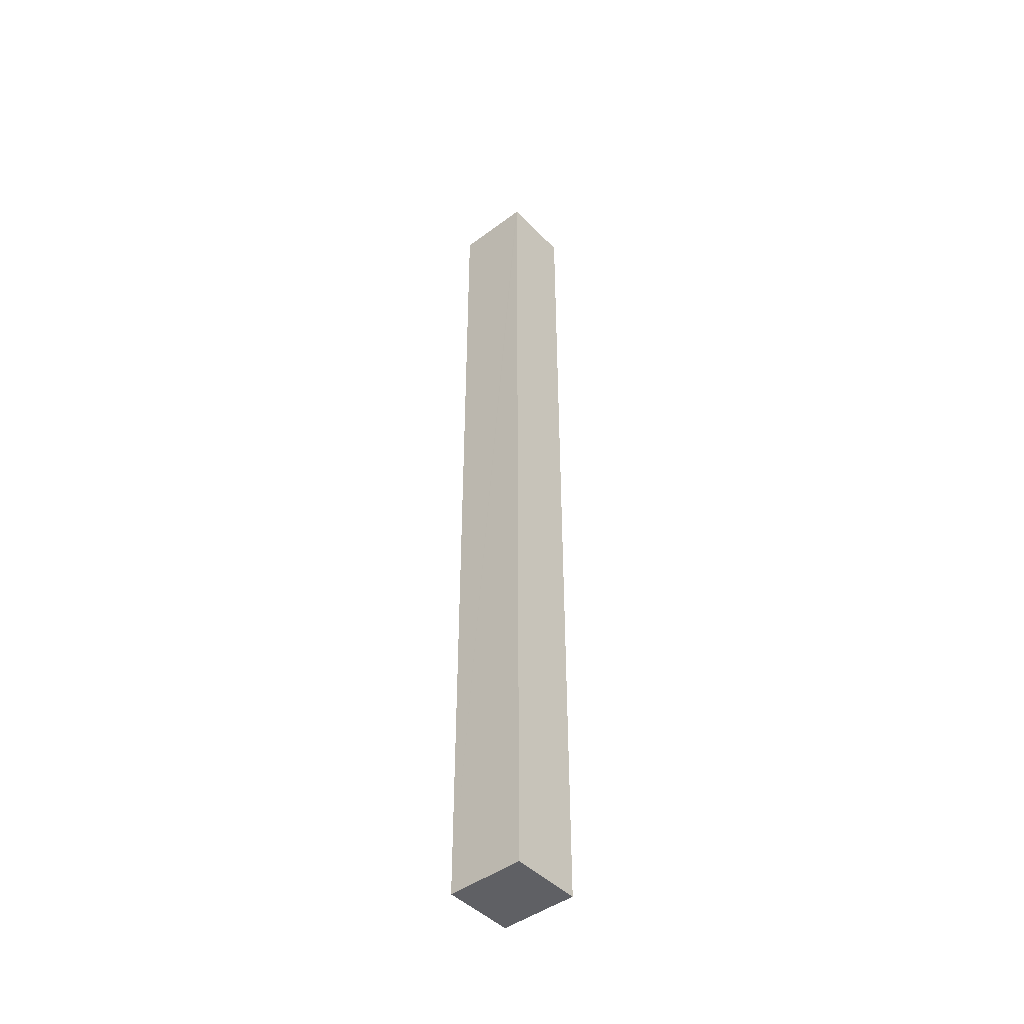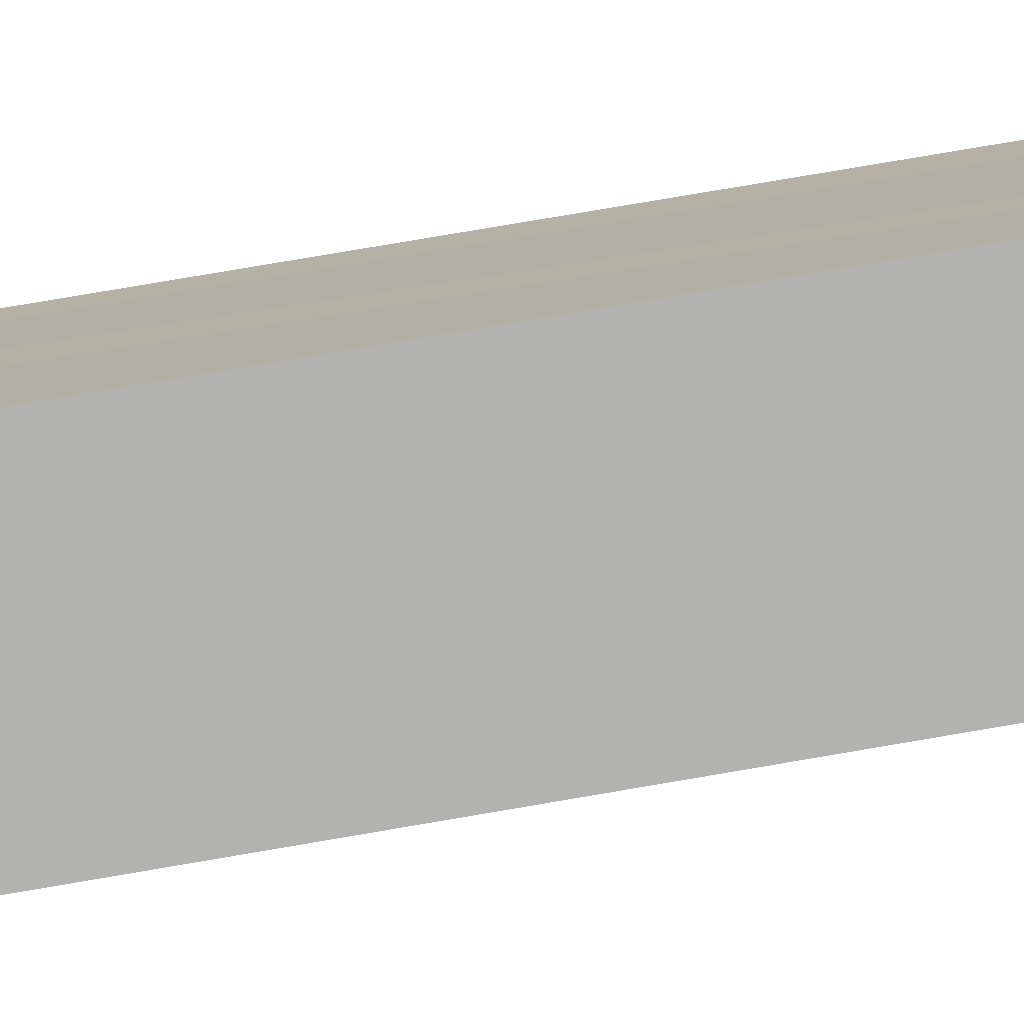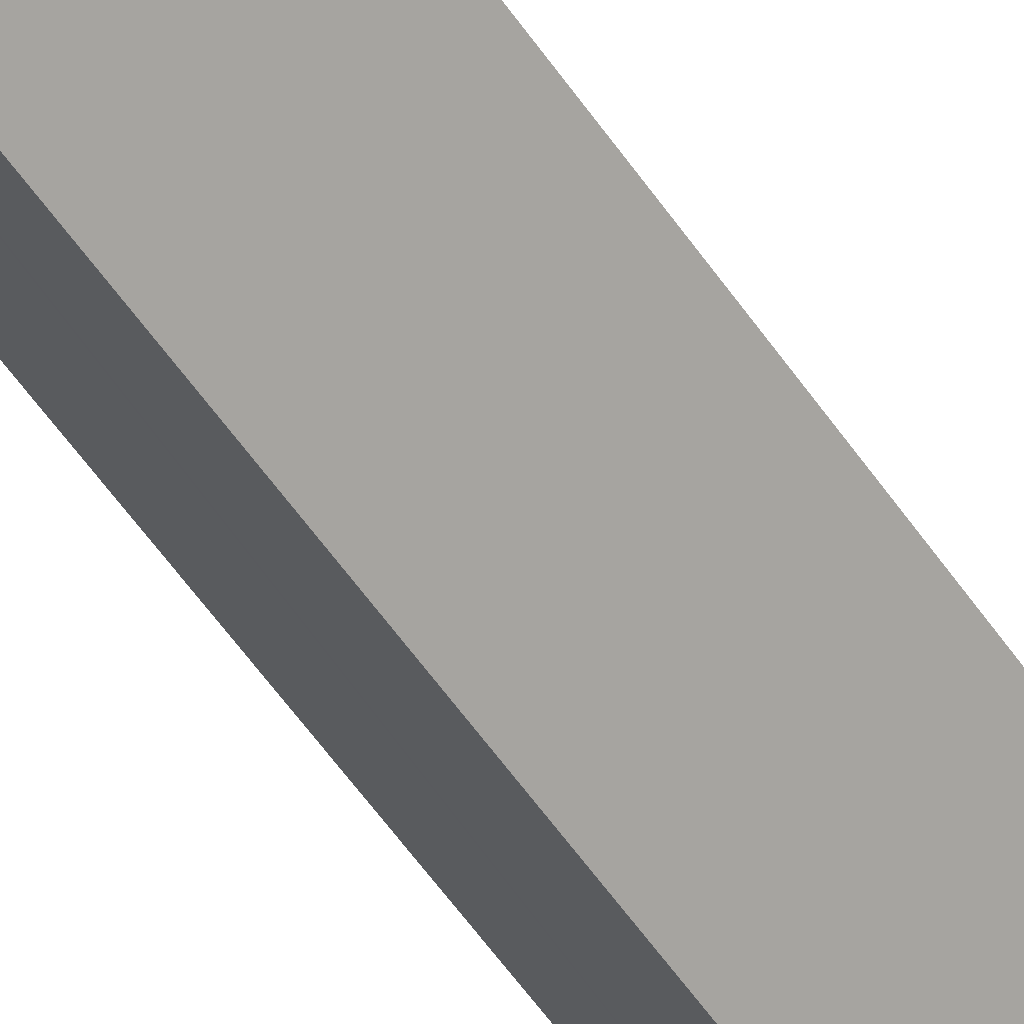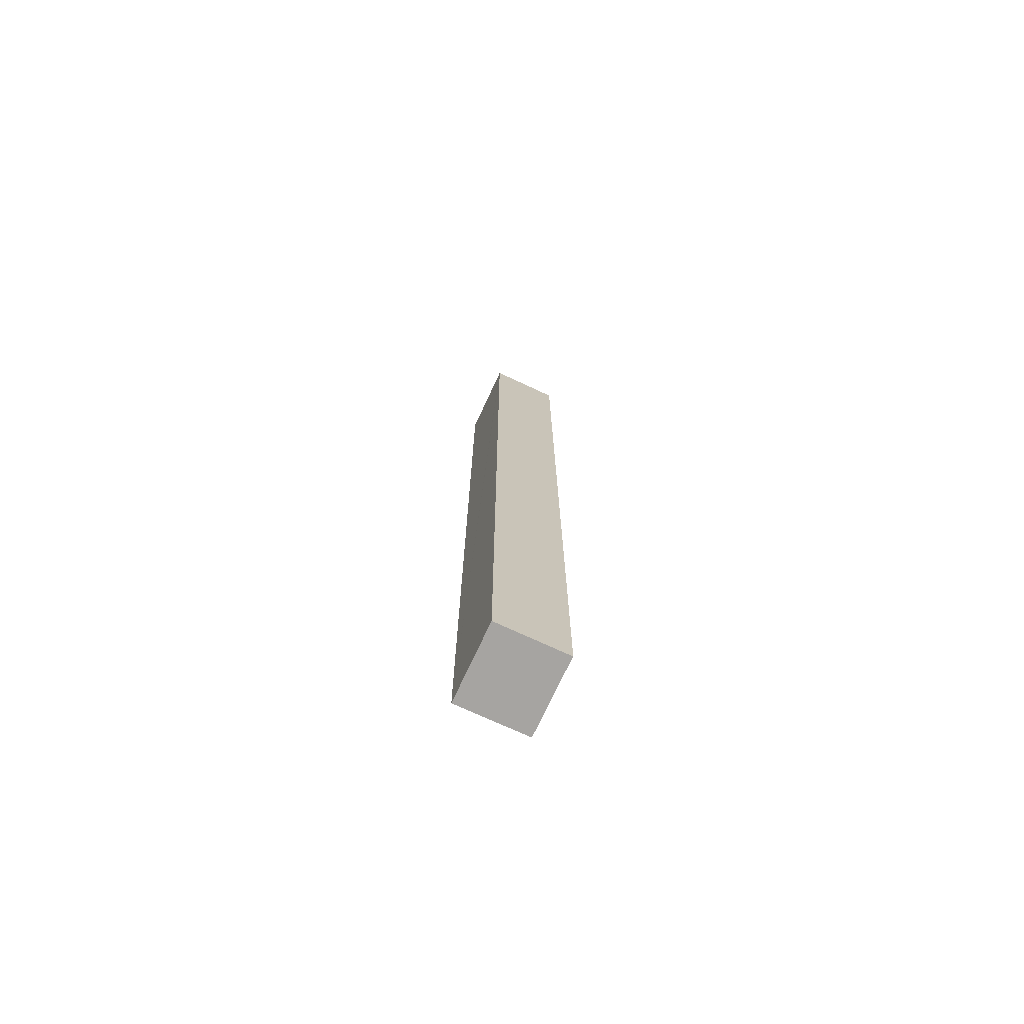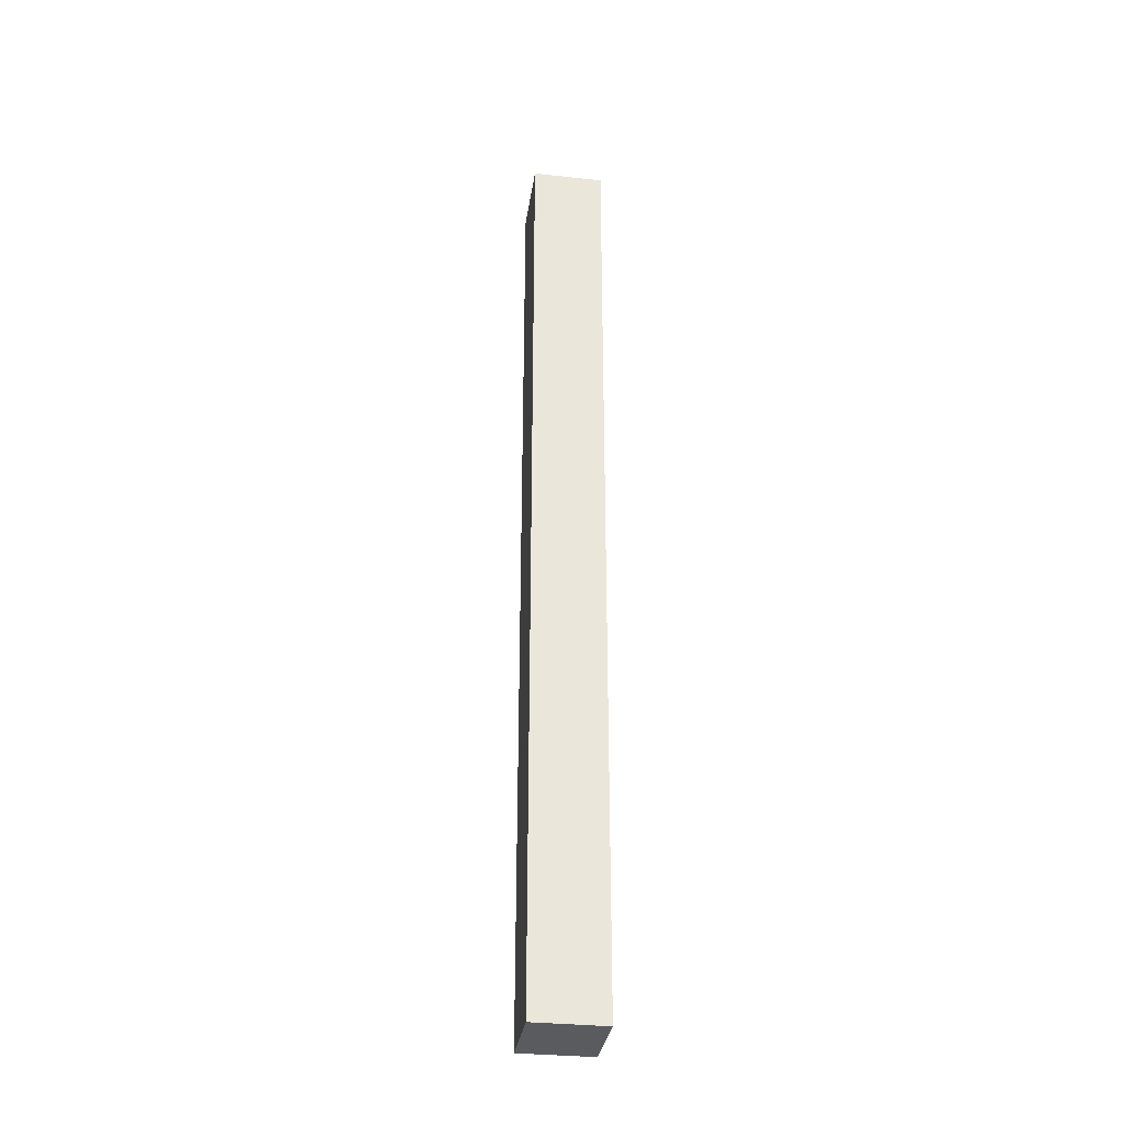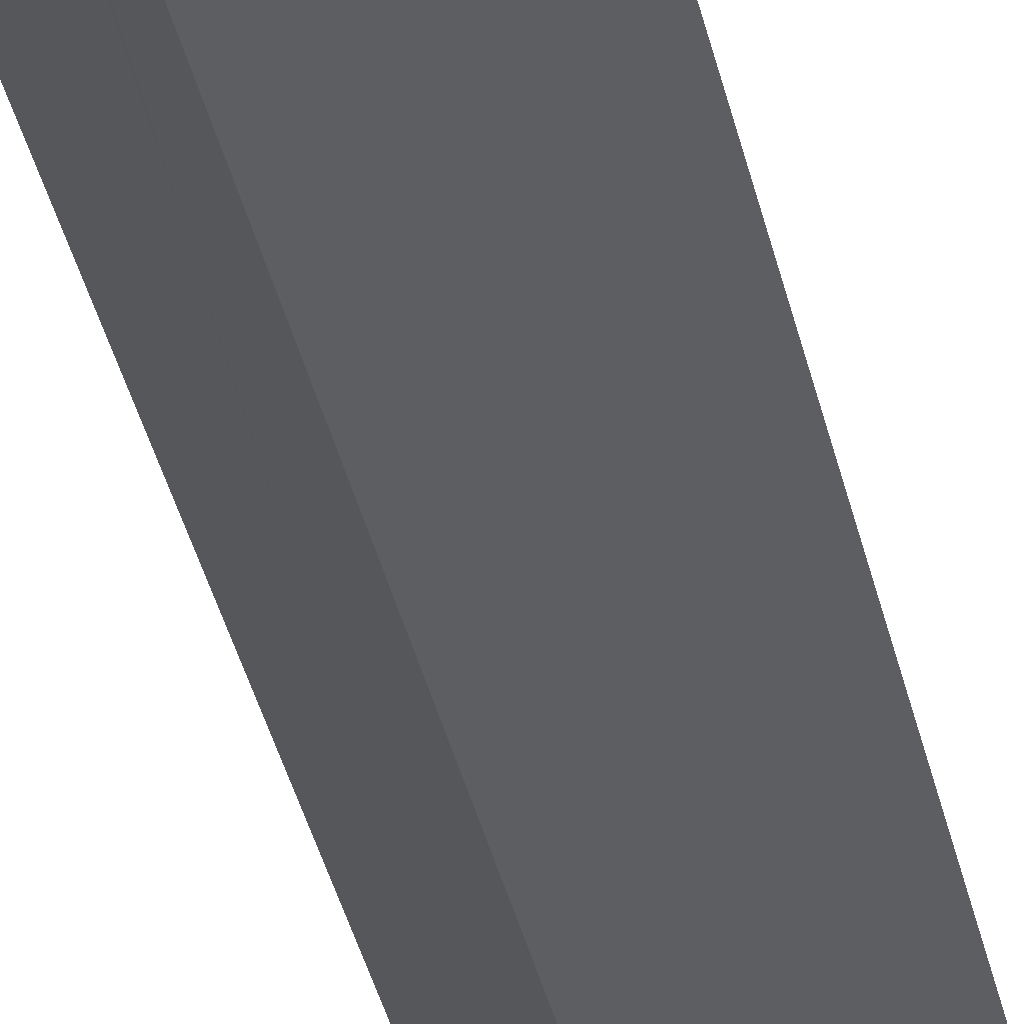
<metadata>
{"format":"obj","ext":"obj","renderer":"f3d","projection":"perspective","resolution":1024,"background":"white","views":[{"elev":-45.3,"azim":169.0,"up":"+Y"},{"elev":63.0,"azim":79.4,"up":"+Z"},{"elev":-52.1,"azim":-147.5,"up":"+Z"},{"elev":-73.5,"azim":-166.6,"up":"+Y"},{"elev":-33.0,"azim":-150.1,"up":"+Y"},{"elev":-26.2,"azim":-171.0,"up":"+Z"}]}
</metadata>
<code>
v  0 18.72 1.147e-15
v  1.13 18.72 -0.858
v  1.113 18.72 -0.88
v  2.064 18.72 0.325
v  0.026 18.72 0.032
v  0.271 18.72 0.335
v  0.952 18.72 1.199
v  0.952 -7.342e-17 1.199
v  2.064 -1.99e-17 0.325
v  1.113 5.388e-17 -0.88
v  1.13 5.254e-17 -0.858
v  0 0 0
v  0.271 -2.051e-17 0.335
v  0.026 -1.959e-18 0.032
g defaultobject
f 1 2 3
f 2 1 4
f 4 1 5
f 4 5 6
f 4 6 7
f 8 4 7
f 4 8 9
f 9 2 4
f 2 9 3
f 3 9 10
f 10 9 11
f 10 1 3
f 1 10 12
f 12 5 1
f 5 12 6
f 6 12 7
f 7 12 13
f 7 13 8
f 13 12 14
f 11 12 10
f 12 11 9
f 12 9 14
f 14 9 13
f 13 9 8

</code>
